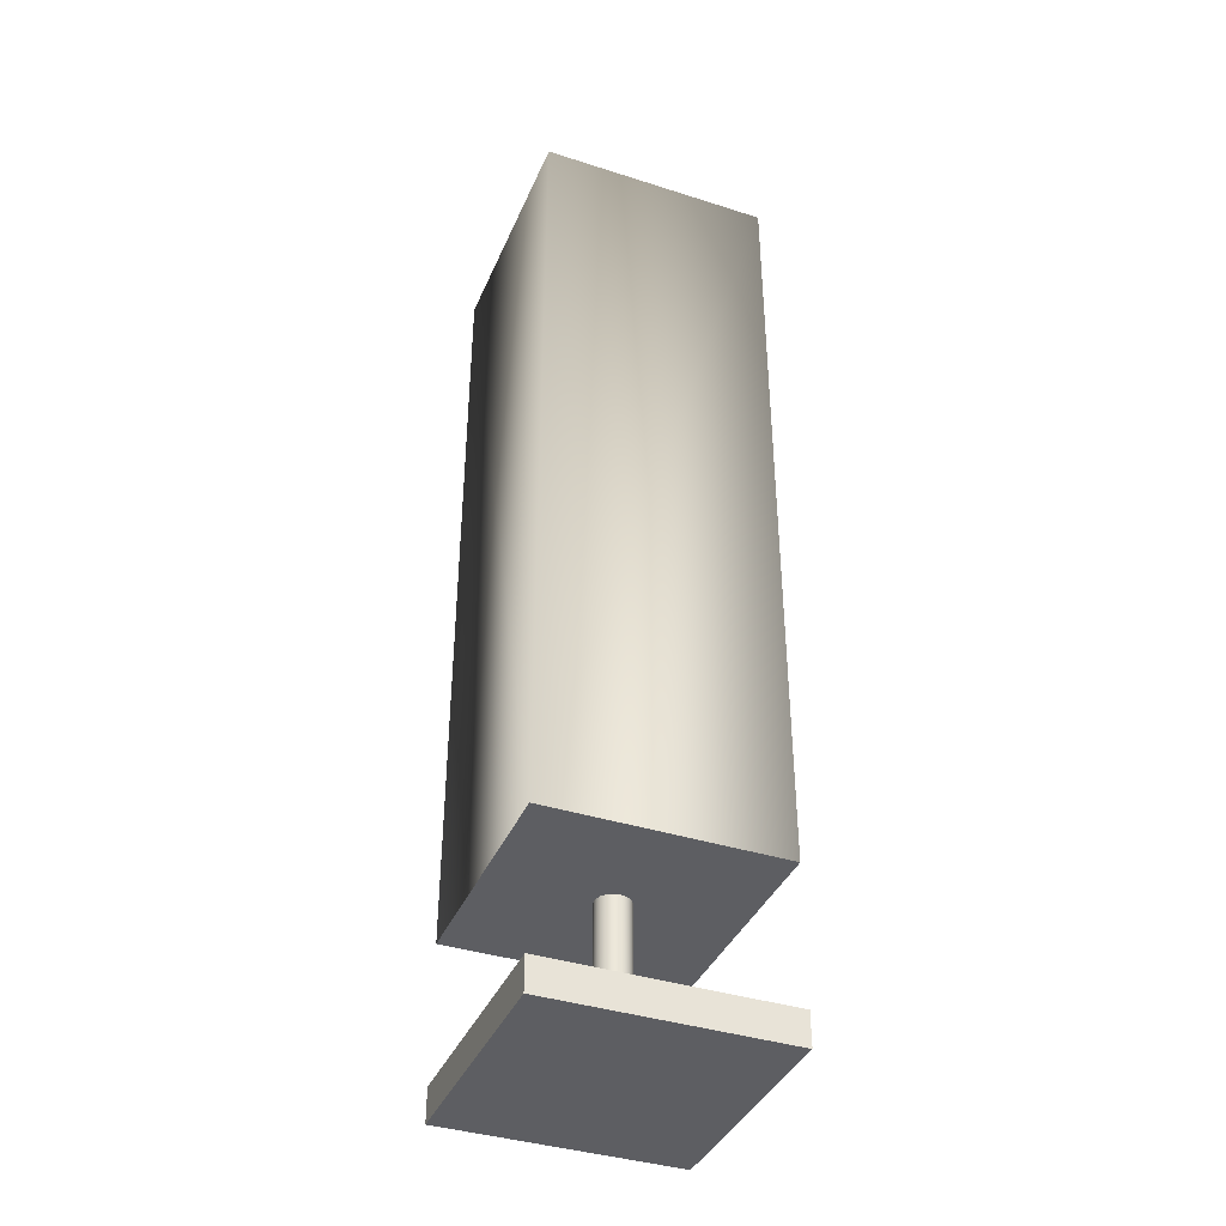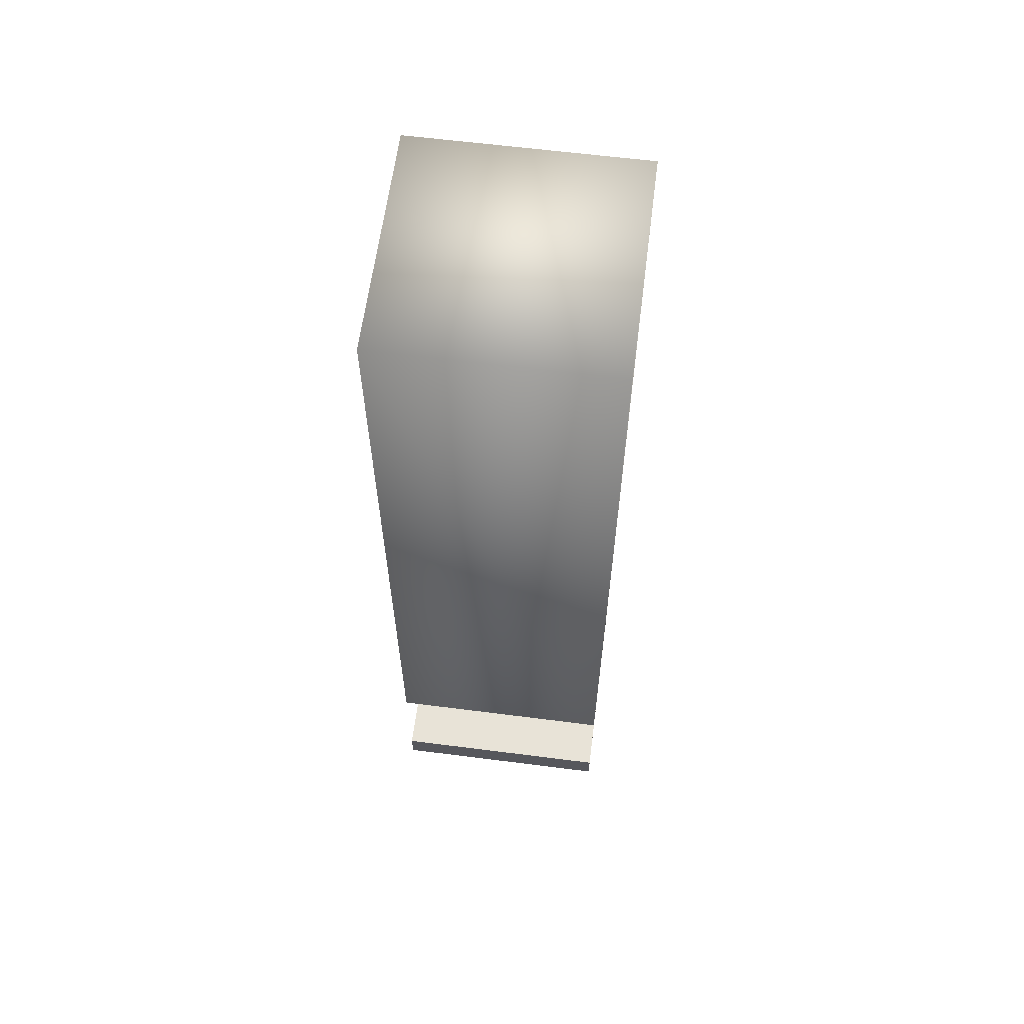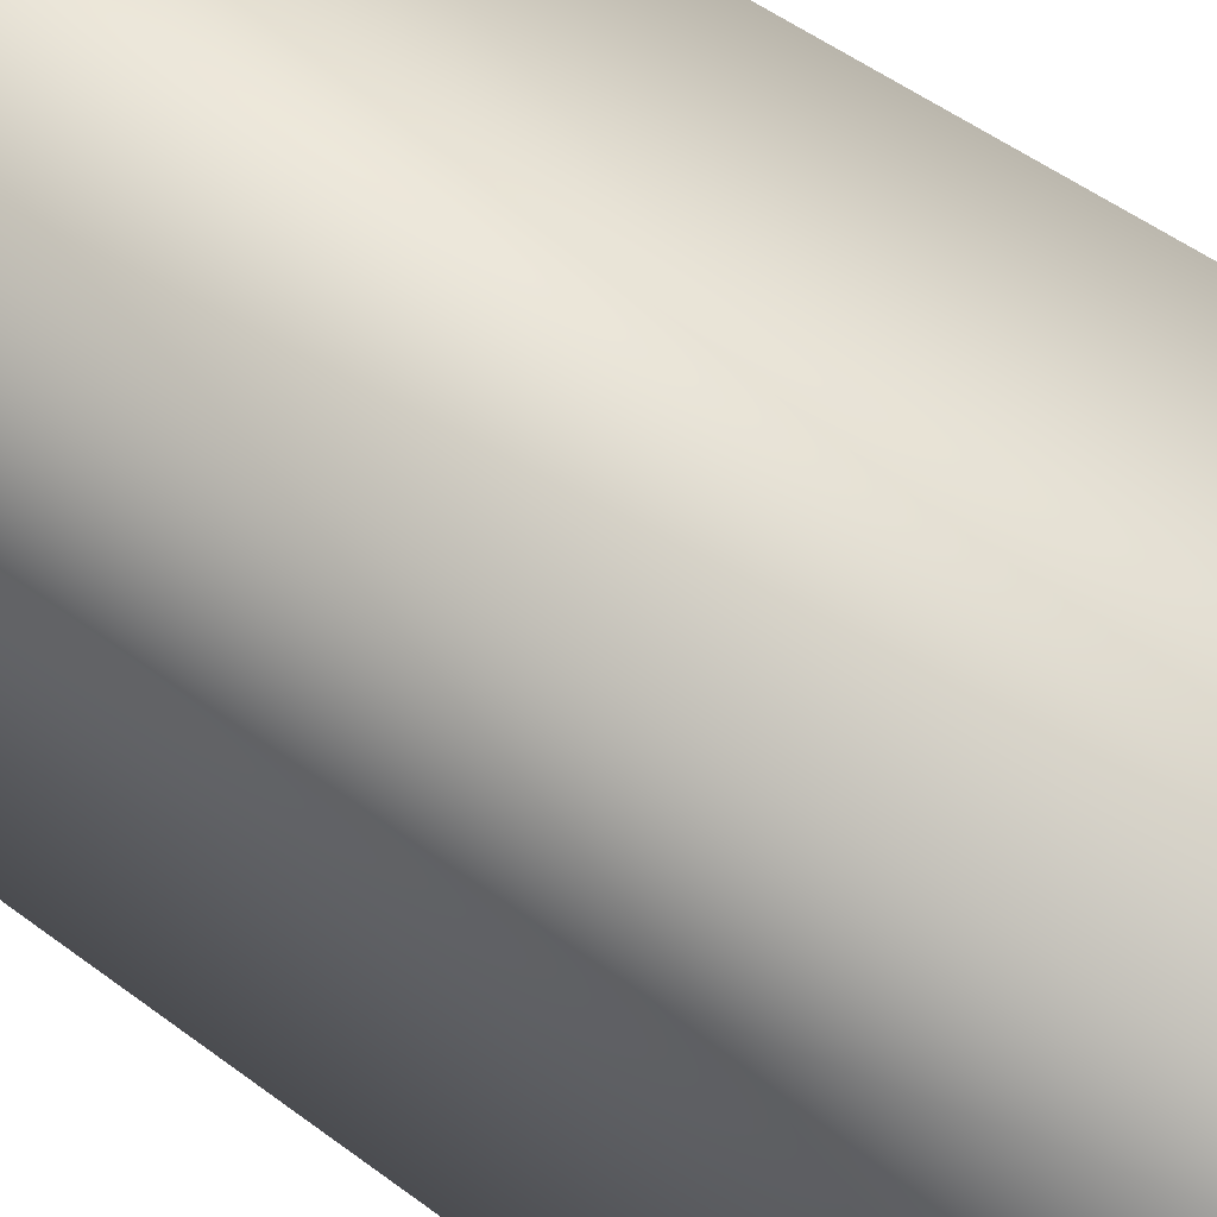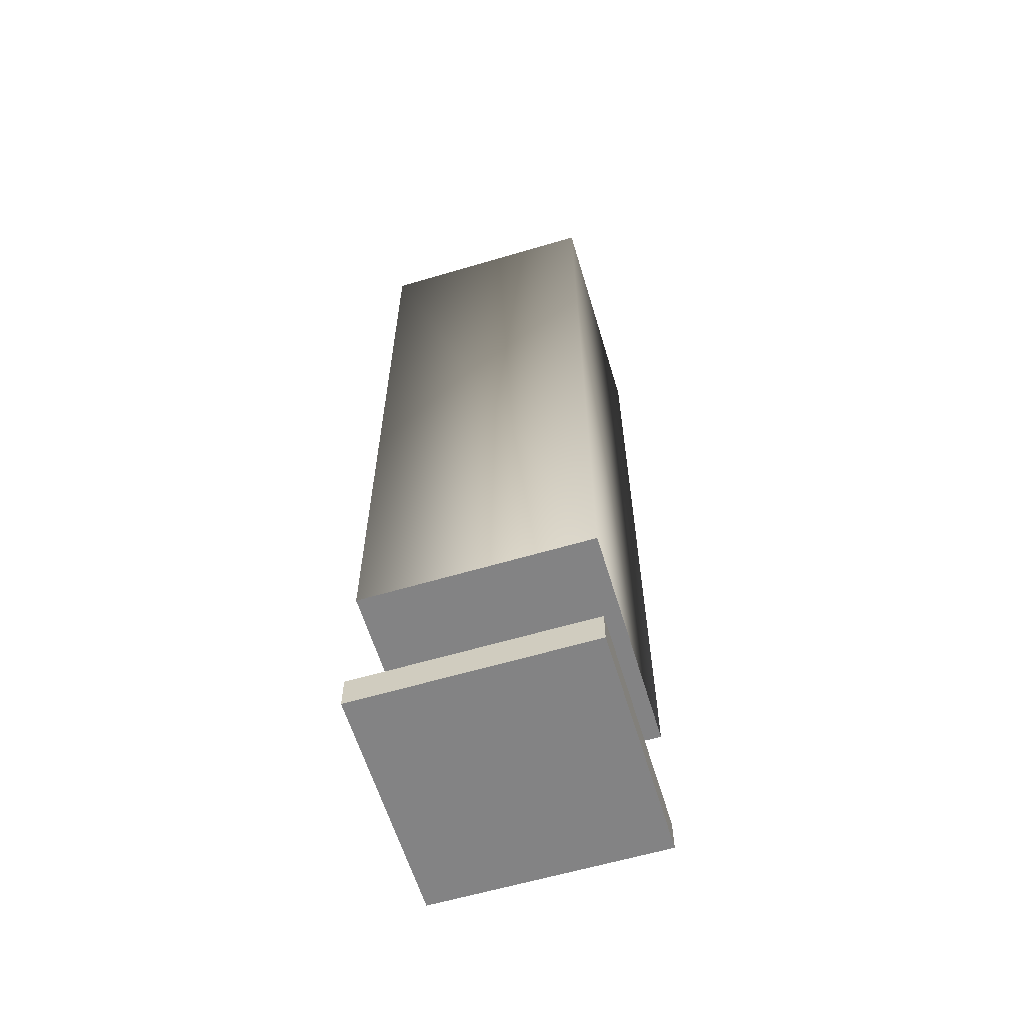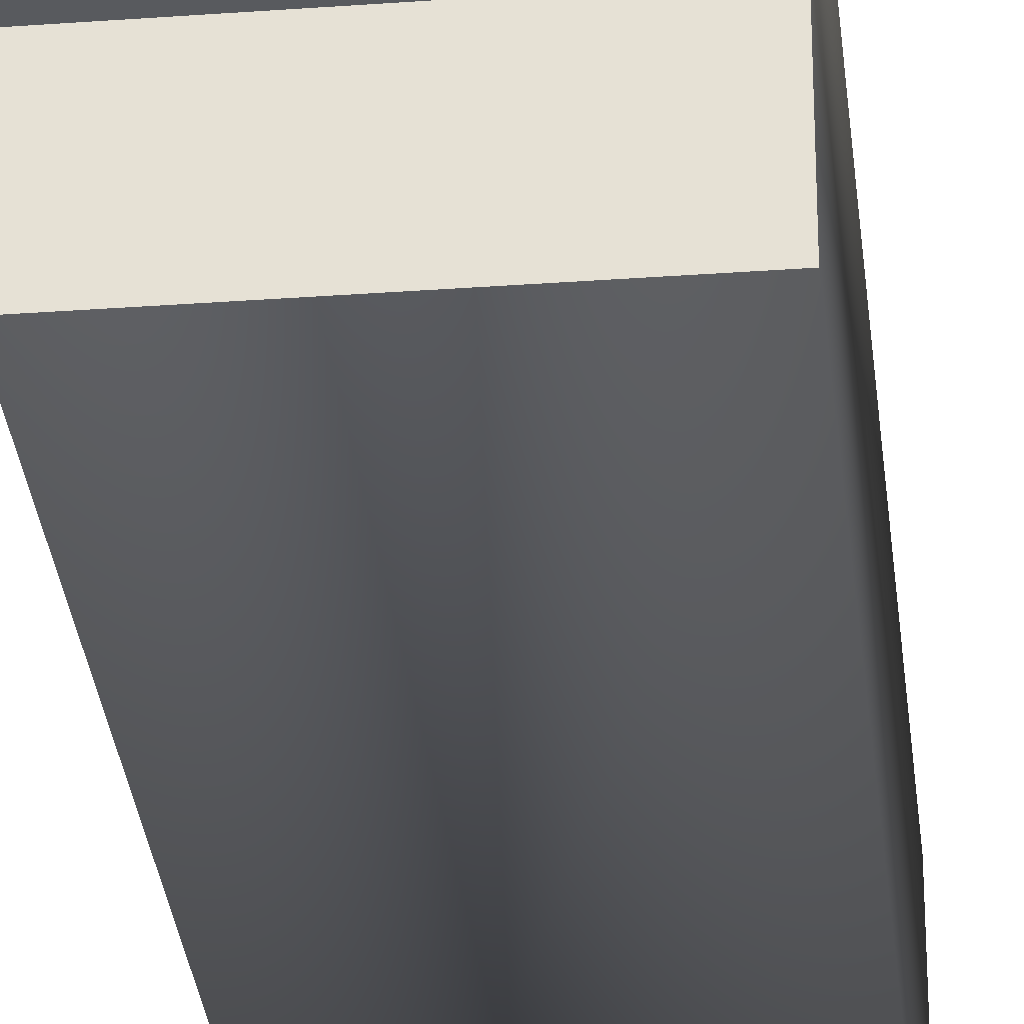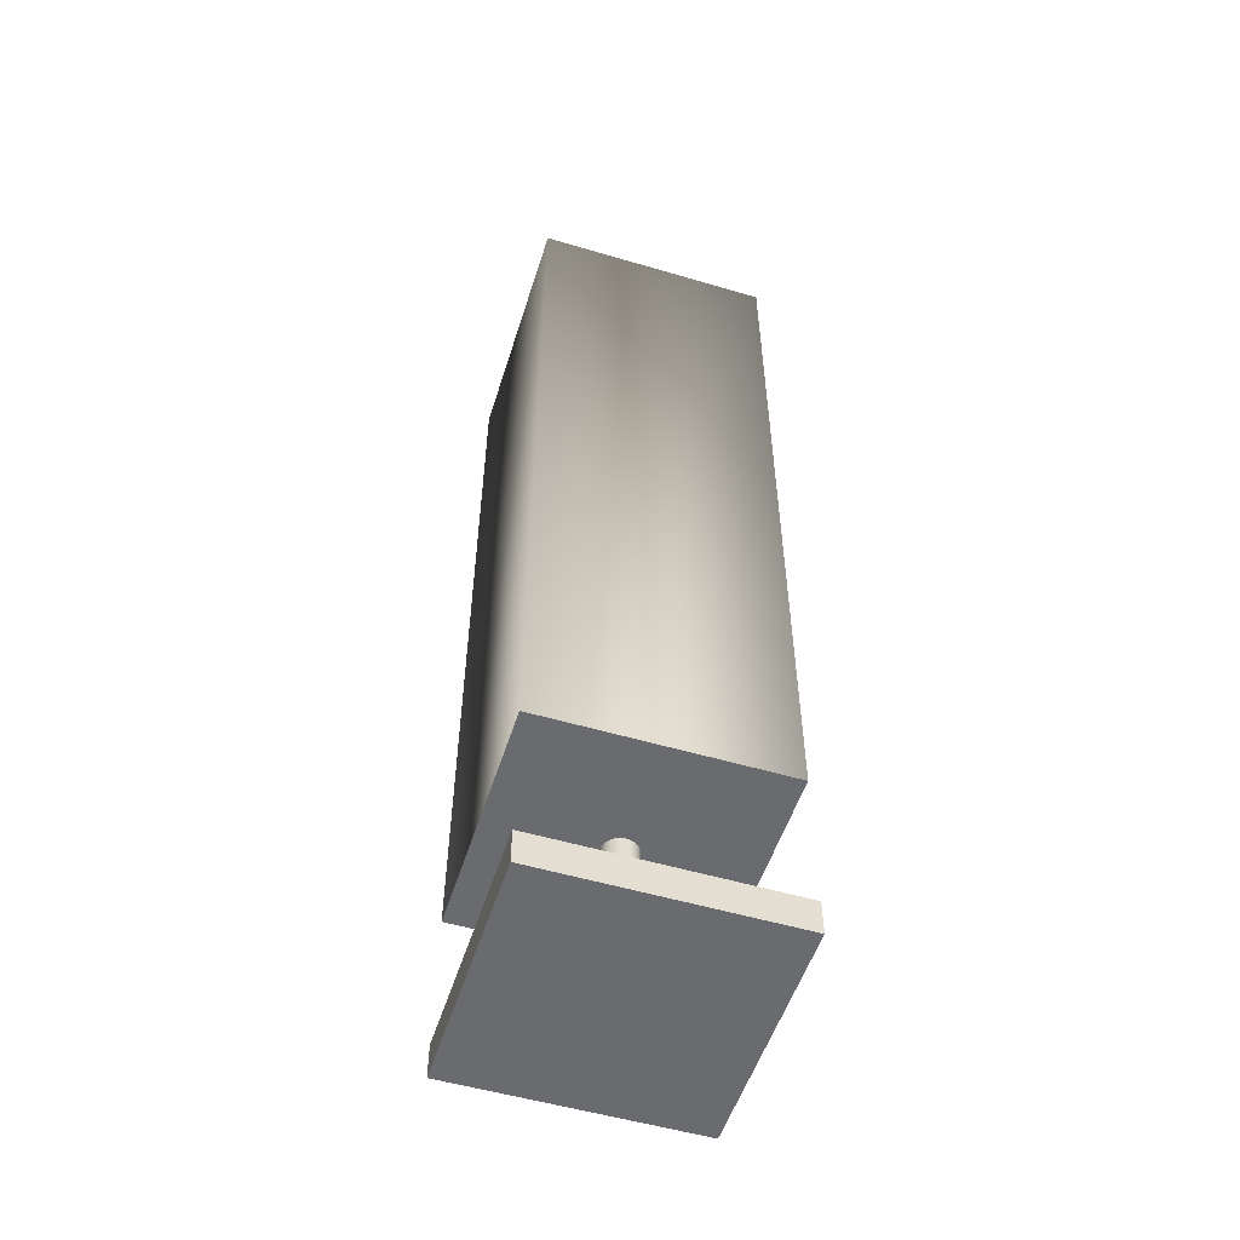
<metadata>
{"format":"obj","ext":"obj","renderer":"f3d","projection":"perspective","resolution":1024,"background":"white","views":[{"elev":-39.0,"azim":158.2,"up":"+Y"},{"elev":61.9,"azim":97.4,"up":"+Y"},{"elev":38.8,"azim":135.5,"up":"+Z"},{"elev":-61.1,"azim":-73.2,"up":"+Y"},{"elev":-31.0,"azim":6.0,"up":"+Z"},{"elev":-53.4,"azim":-17.5,"up":"+Y"}]}
</metadata>
<code>
v -0.1151 -0.1125 -0.1151
v 0.1151 -0.1454 -0.1151
v -0.1151 -0.1454 -0.1151
v 0.1151 -0.1125 -0.1151
v -0.1151 -0.1454 0.1151
v -0.01163 -0.1125 -0.01163
v 0.1151 -0.1125 0.1151
v 0.1151 -0.1454 0.1151
v -0.1151 -0.1125 0.1151
v -0.008222 -0.1125 -0.01424
v 0.01644 -0.1125 0
v -0.01424 -0.1125 -0.008222
v -0.004256 -0.1125 -0.01588
v -0.008222 0.01901 -0.01424
v 0.01588 -0.1125 0.004256
v 0.01588 -0.1125 -0.004256
v -0.01163 -0.1125 0.01163
v -0.01424 0.01901 -0.008222
v -0.01588 -0.1125 -0.004256
v -0 -0.1125 -0.01644
v -0.004256 0.01901 -0.01588
v -0.01163 0.01901 -0.01163
v 0.01424 -0.1125 0.008222
v 0.01644 0.01901 0
v 0.01424 -0.1125 -0.008222
v 0.01588 0.01901 -0.004256
v -0.01424 -0.1125 0.008222
v -0.008222 -0.1125 0.01424
v -0.01588 0.01901 -0.004256
v -0.01644 -0.1125 0
v 0.004257 -0.1125 -0.01588
v -0 0.01901 -0.01644
v 0.1151 0.01901 -0.1151
v 0.01163 -0.1125 0.01163
v 0.01588 0.01901 0.004256
v 0.01163 -0.1125 -0.01163
v 0.01424 0.01901 -0.008222
v -0.01588 -0.1125 0.004256
v -0.01163 0.01901 0.01163
v -0.004256 -0.1125 0.01588
v -0.1151 0.01901 0.1151
v -0.01644 0.01901 0
v 0.008222 -0.1125 -0.01424
v 0.004257 0.01901 -0.01588
v -0.1151 0.01901 -0.1151
v 0.008222 -0.1125 0.01424
v 0.01424 0.01901 0.008222
v 0.1151 0.01901 0.1151
v 0.01163 0.01901 -0.01163
v -0.01424 0.01901 0.008222
v -0.008222 0.01901 0.01424
v -0 -0.1125 0.01644
v -0.01588 0.01901 0.004256
v 0.008222 0.01901 -0.01424
v 0.004257 -0.1125 0.01588
v 0.008222 0.01901 0.01424
v 0.01163 0.01901 0.01163
v -0.004256 0.01901 0.01588
v 0.004257 0.01901 0.01588
v -0 0.01901 0.01644
v -0.1151 0.8001 -0.1151
v 0.1151 0.8001 -0.1151
v 0.1151 0.8001 0.1151
v -0.1151 0.8001 0.1151
g mesh1_mesh1-geometry
f 1 2 3
f 2 1 4
f 2 5 3
f 5 1 3
f 6 1 4
f 7 2 4
f 5 2 8
f 1 5 9
f 1 6 9
f 6 4 10
f 2 7 8
f 7 11 4
f 7 5 8
f 5 7 9
f 9 6 12
f 10 4 13
f 14 6 10
f 7 15 11
f 16 4 11
f 9 17 7
f 6 18 12
f 9 12 19
f 13 4 20
f 21 10 13
f 6 14 22
f 10 21 14
f 7 23 15
f 15 24 11
f 25 4 16
f 11 26 16
f 17 9 27
f 7 17 28
f 18 6 22
f 29 12 18
f 12 29 19
f 9 19 30
f 20 4 31
f 32 13 20
f 13 32 21
f 22 33 14
f 14 33 21
f 7 34 23
f 23 35 15
f 24 15 35
f 26 11 24
f 36 4 25
f 16 37 25
f 37 16 26
f 27 9 38
f 27 39 17
f 39 28 17
f 7 28 40
f 41 22 18
f 41 18 29
f 42 19 29
f 19 42 30
f 38 9 30
f 31 4 43
f 44 20 31
f 20 44 32
f 21 33 32
f 22 45 33
f 7 46 34
f 34 47 23
f 35 23 47
f 48 35 24
f 26 33 24
f 43 4 36
f 25 49 36
f 49 25 37
f 37 33 26
f 38 50 27
f 39 27 50
f 28 39 51
f 51 40 28
f 7 40 52
f 45 22 41
f 41 29 42
f 53 30 42
f 30 53 38
f 54 31 43
f 31 54 44
f 32 33 44
f 7 55 46
f 56 34 46
f 47 34 57
f 48 47 35
f 48 24 33
f 49 43 36
f 49 33 37
f 50 38 53
f 39 41 50
f 48 39 51
f 40 51 58
f 58 52 40
f 7 52 55
f 53 41 42
f 43 49 54
f 44 33 54
f 59 46 55
f 34 56 57
f 46 59 56
f 48 57 47
f 54 33 49
f 50 41 53
f 41 39 48
f 48 51 58
f 52 58 60
f 60 55 52
f 55 60 59
f 48 56 57
f 48 59 56
f 48 58 60
f 48 60 59
g mesh1_mesh1-geometry
f 3 2 1
f 4 1 2
f 3 5 2
f 3 1 5
f 4 1 6
f 4 2 7
f 8 2 5
f 9 5 1
f 9 6 1
f 10 4 6
f 8 7 2
f 4 11 7
f 8 5 7
f 9 7 5
f 12 6 9
f 13 4 10
f 10 6 14
f 11 15 7
f 11 4 16
f 7 17 9
f 12 18 6
f 19 12 9
f 20 4 13
f 13 10 21
f 22 14 6
f 14 21 10
f 15 23 7
f 11 24 15
f 16 4 25
f 16 26 11
f 27 9 17
f 28 17 7
f 22 6 18
f 18 12 29
f 19 29 12
f 30 19 9
f 31 4 20
f 20 13 32
f 21 32 13
f 14 33 22
f 21 33 14
f 23 34 7
f 15 35 23
f 35 15 24
f 24 11 26
f 25 4 36
f 25 37 16
f 26 16 37
f 38 9 27
f 17 39 27
f 17 28 39
f 40 28 7
f 18 22 41
f 29 18 41
f 29 19 42
f 30 42 19
f 30 9 38
f 43 4 31
f 31 20 44
f 32 44 20
f 32 33 21
f 33 45 22
f 34 46 7
f 23 47 34
f 47 23 35
f 24 35 48
f 24 33 26
f 36 4 43
f 36 49 25
f 37 25 49
f 26 33 37
f 27 50 38
f 50 27 39
f 51 39 28
f 28 40 51
f 52 40 7
f 41 22 45
f 42 29 41
f 42 30 53
f 38 53 30
f 43 31 54
f 44 54 31
f 44 33 32
f 45 33 61
f 46 55 7
f 46 34 56
f 57 34 47
f 35 47 48
f 33 24 48
f 36 43 49
f 37 33 49
f 53 38 50
f 50 41 39
f 51 39 48
f 58 51 40
f 40 52 58
f 55 52 7
f 45 61 41
f 42 41 53
f 54 49 43
f 54 33 44
f 62 61 33
f 55 46 59
f 57 56 34
f 56 59 46
f 47 57 48
f 48 63 33
f 49 33 54
f 53 41 50
f 48 39 41
f 58 51 48
f 60 58 52
f 52 55 60
f 64 41 61
f 62 63 61
f 62 33 63
f 59 60 55
f 57 56 48
f 56 59 48
f 48 41 63
f 60 58 48
f 64 63 41
f 64 61 63
f 59 60 48
g mesh1_mesh1-geometry
f 61 33 45
f 41 61 45
f 33 61 62
f 33 63 48
f 61 41 64
f 61 63 62
f 63 33 62
f 63 41 48
f 41 63 64
f 63 61 64

</code>
